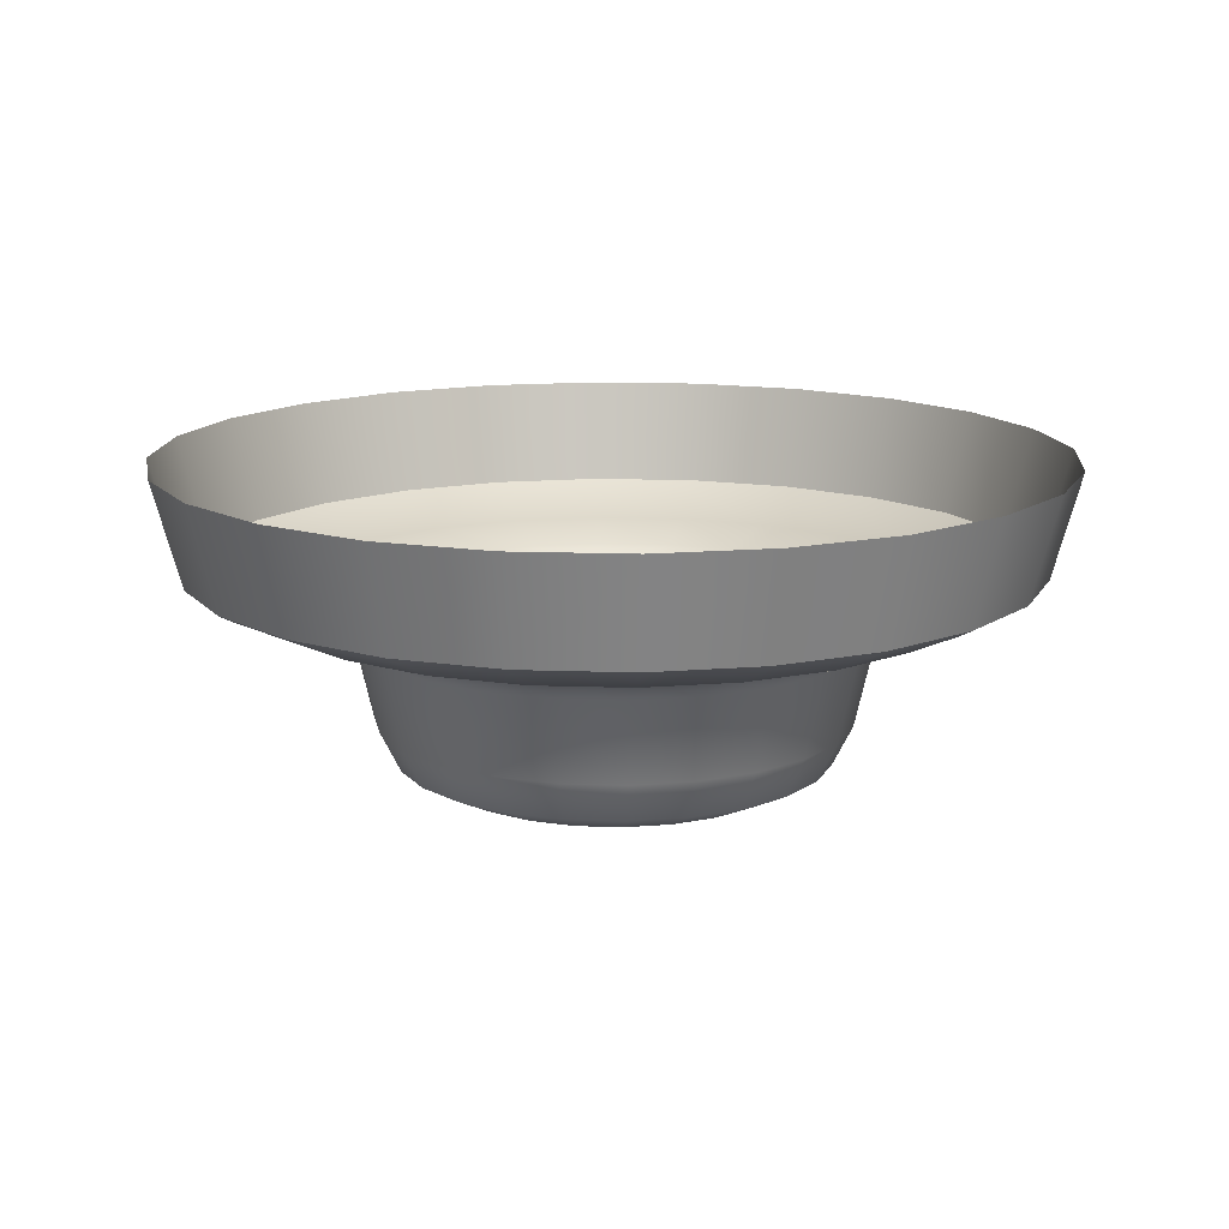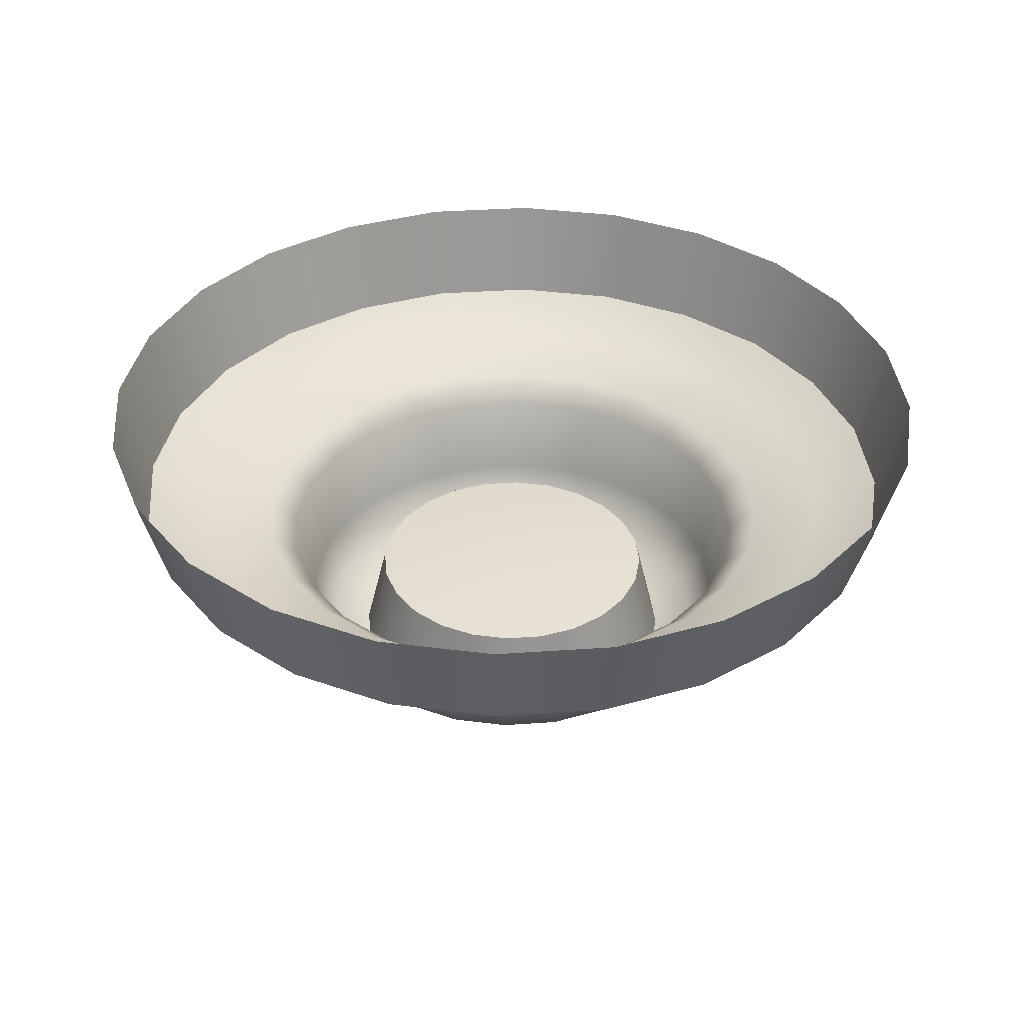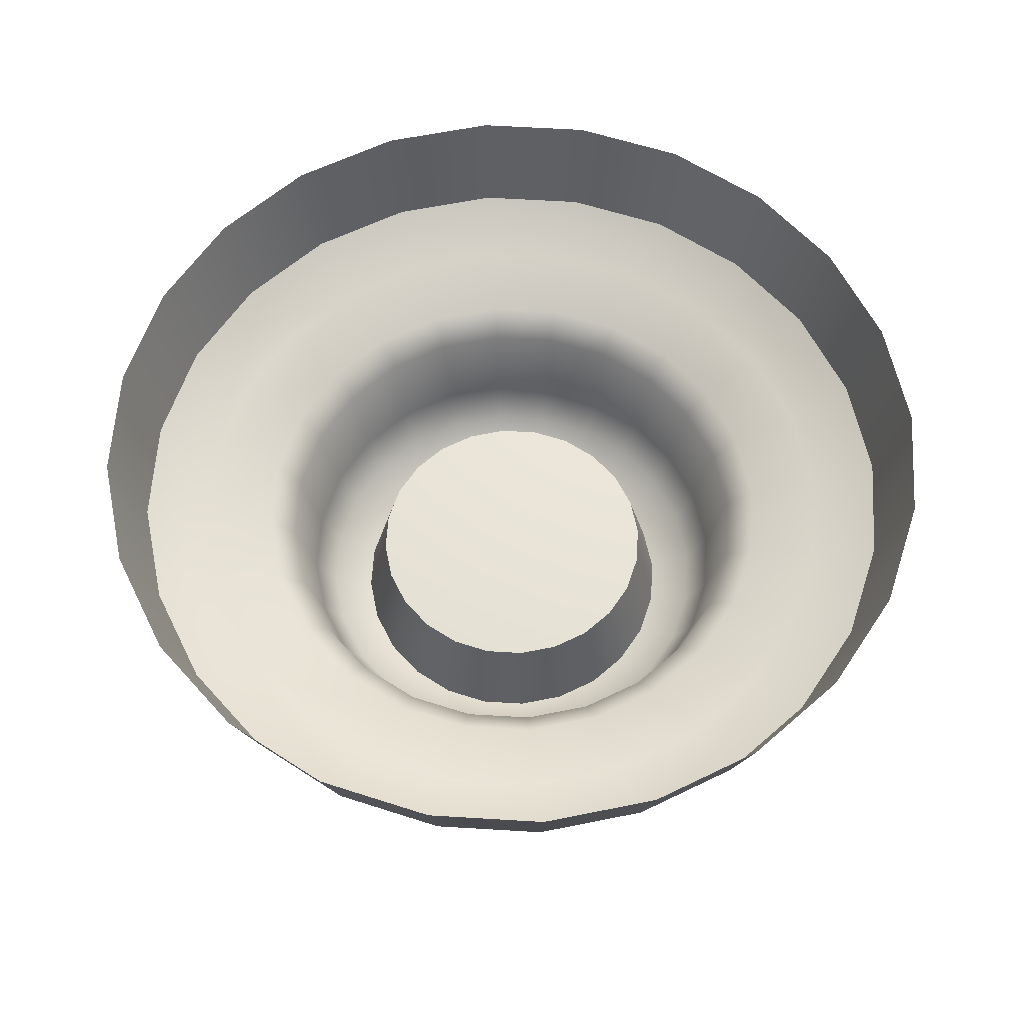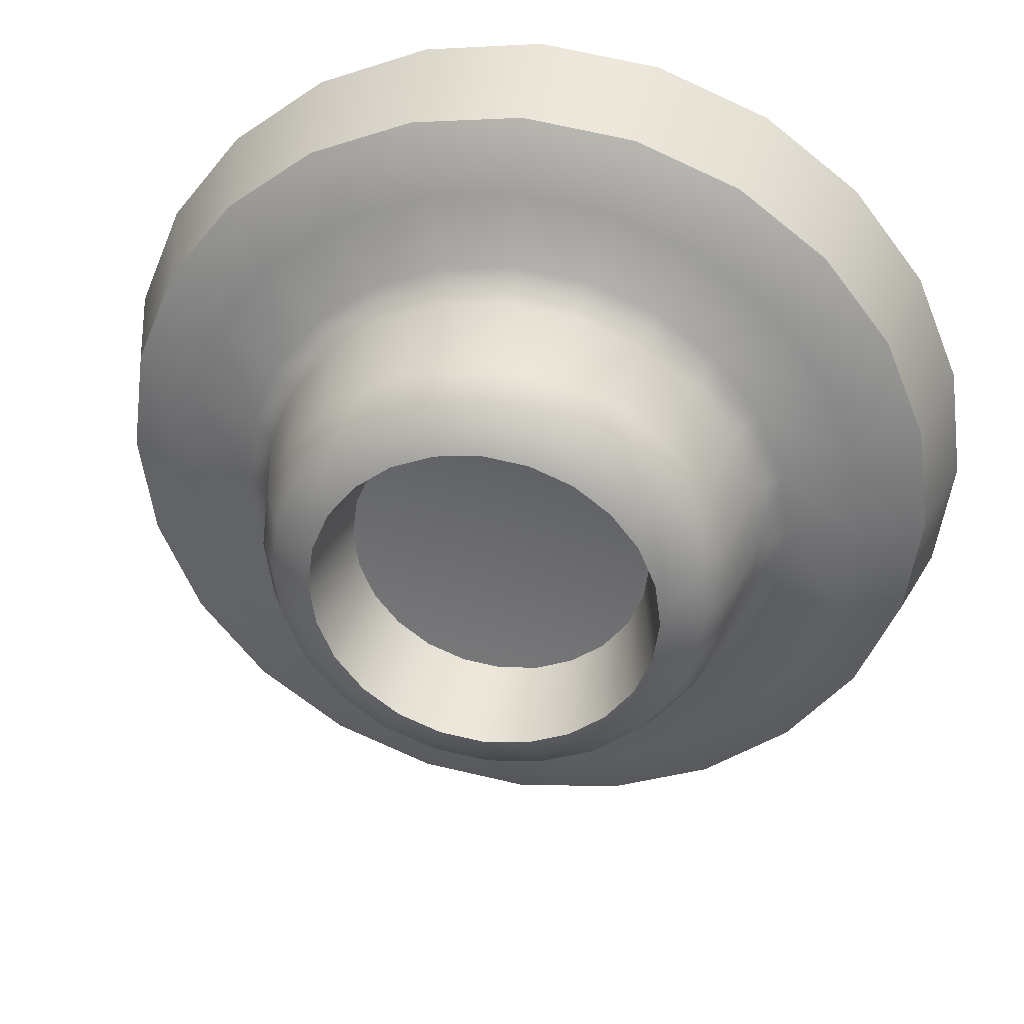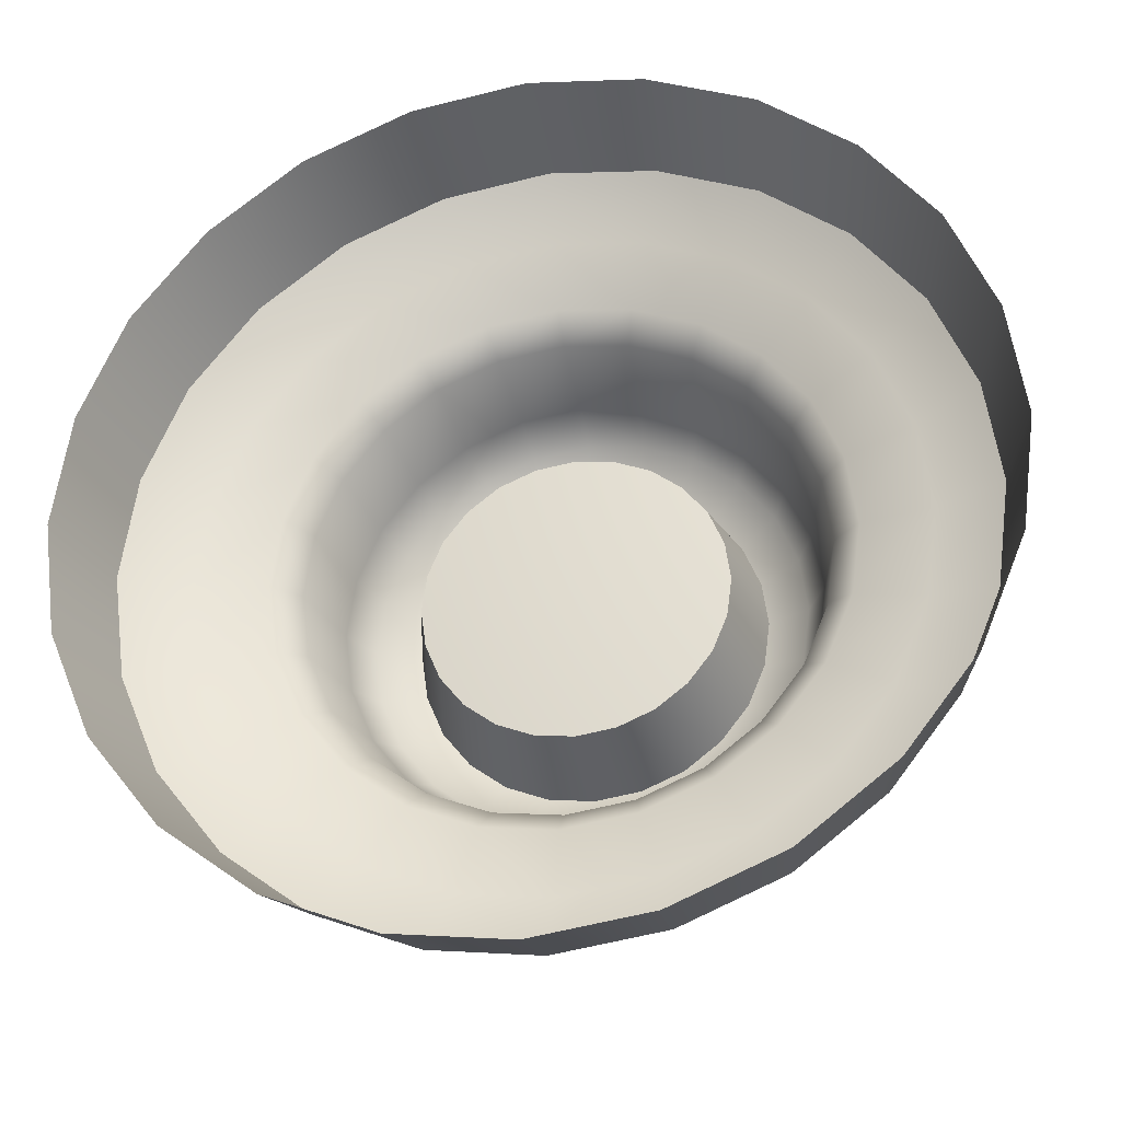
<metadata>
{"format":"obj","ext":"obj","renderer":"f3d","projection":"perspective","resolution":1024,"background":"white","views":[{"elev":13.9,"azim":-3.0,"up":"+Z"},{"elev":36.5,"azim":167.2,"up":"+Z"},{"elev":61.0,"azim":25.9,"up":"+Z"},{"elev":35.1,"azim":-169.6,"up":"+Y"},{"elev":-30.7,"azim":11.9,"up":"+Y"}]}
</metadata>
<code>
v 0.9668 1.033 0.1262
v 0.9333 1.283 0.1262
v 0.9972 1.3 0.3699
v 1.033 1.033 0.3699
v 0.8373 1.516 0.1262
v 0.8946 1.549 0.3699
v 0.6832 1.716 0.1262
v 0.73 1.763 0.3699
v 0.4834 1.87 0.1262
v 0.5165 1.928 0.3699
v 0.2501 1.966 0.1262
v 0.2672 2.03 0.3699
v 1e-05 2 0.1262
v 1e-05 2.066 0.3699
v -0.2501 1.966 0.1262
v -0.2672 2.03 0.3699
v -0.4834 1.87 0.1262
v -0.5165 1.928 0.3699
v -0.6833 1.716 0.1262
v -0.73 1.763 0.3699
v -0.8373 1.516 0.1262
v -0.8946 1.549 0.3699
v -0.9333 1.283 0.1262
v -0.9972 1.3 0.3699
v -0.9668 1.033 0.1262
v -1.033 1.033 0.3699
v -0.9333 0.7829 0.1262
v -0.9972 0.7658 0.3699
v -0.8373 0.5496 0.1262
v -0.8946 0.5165 0.3699
v -0.6832 0.3497 0.1262
v -0.73 0.303 0.3699
v -0.4834 0.1957 0.1262
v -0.5165 0.1384 0.3699
v -0.2501 0.09965 0.1262
v -0.2672 0.0358 0.3699
v -1e-05 0.06615 0.1262
v -1e-05 0 0.3699
v 0.2501 0.09967 0.1262
v 0.2672 0.0358 0.3699
v 0.4834 0.1957 0.1262
v 0.5165 0.1384 0.3699
v 0.6832 0.3497 0.1262
v 0.73 0.303 0.3699
v 0.8373 0.5496 0.1262
v 0.8946 0.5165 0.3699
v 0.9333 0.7829 0.1262
v 0.9972 0.7658 0.3699
v 0.4734 1.306 -0.2303
v 0.5277 1.174 -0.2303
v 0.4821 1.162 -0.3241
v 0.4325 1.283 -0.3241
v 0.3893 1.137 -0.3699
v 0.3492 1.235 -0.3699
v 0.4032 1.033 -0.3699
v 0.4994 1.033 -0.3241
v 0.2733 1.506 -0.2303
v 0.3863 1.419 -0.2303
v 0.3529 1.386 -0.3241
v 0.2497 1.465 -0.3241
v 0.285 1.318 -0.3699
v 0.2016 1.382 -0.3699
v 0 1.58 -0.2303
v 0.1414 1.561 -0.2303
v 0.1292 1.515 -0.3241
v 0 1.532 -0.3241
v 0.1043 1.422 -0.3699
v 0 1.436 -0.3699
v -0.2733 1.506 -0.2303
v -0.1414 1.561 -0.2303
v -0.1292 1.515 -0.3241
v -0.2497 1.465 -0.3241
v -0.1043 1.422 -0.3699
v -0.2016 1.382 -0.3699
v -0.4734 1.306 -0.2303
v -0.3863 1.419 -0.2303
v -0.3529 1.386 -0.3241
v -0.4325 1.283 -0.3241
v -0.285 1.318 -0.3699
v -0.3492 1.235 -0.3699
v -0.5466 1.033 -0.2303
v -0.5277 1.174 -0.2303
v -0.4821 1.162 -0.3241
v -0.4994 1.033 -0.3241
v -0.3893 1.137 -0.3699
v -0.4032 1.033 -0.3699
v -0.4734 0.7597 -0.2303
v -0.5277 0.8916 -0.2303
v -0.4821 0.9038 -0.3241
v -0.4325 0.7833 -0.3241
v -0.3893 0.9287 -0.3699
v -0.3492 0.8314 -0.3699
v -0.2733 0.5596 -0.2303
v -0.3863 0.6467 -0.2303
v -0.3529 0.6801 -0.3241
v -0.2497 0.6005 -0.3241
v -0.285 0.748 -0.3699
v -0.2016 0.6838 -0.3699
v 0 0.4863 -0.2303
v -0.1414 0.5053 -0.2303
v -0.1292 0.5509 -0.3241
v 0 0.5336 -0.3241
v -0.1043 0.6437 -0.3699
v 0 0.6297 -0.3699
v 0.2733 0.5596 -0.2303
v 0.1414 0.5053 -0.2303
v 0.1292 0.5509 -0.3241
v 0.2497 0.6005 -0.3241
v 0.1043 0.6437 -0.3699
v 0.2016 0.6838 -0.3699
v 0.4734 0.7597 -0.2303
v 0.3863 0.6467 -0.2303
v 0.3529 0.6801 -0.3241
v 0.4325 0.7833 -0.3241
v 0.285 0.748 -0.3699
v 0.3492 0.8314 -0.3699
v 0.5466 1.033 -0.2303
v 0.5277 0.8916 -0.2303
v 0.4821 0.9038 -0.3241
v 0.3893 0.9287 -0.3699
v 0.5706 1.186 -0.03565
v 0.5119 1.328 -0.03565
v 0.591 1.033 -0.03565
v 0.4177 1.451 -0.03565
v 0.2955 1.545 -0.03565
v 0.1529 1.604 -0.03565
v 0 1.624 -0.03565
v -0.1529 1.604 -0.03565
v -0.2955 1.545 -0.03565
v -0.4177 1.451 -0.03565
v -0.5118 1.328 -0.03565
v -0.5705 1.186 -0.03565
v -0.591 1.033 -0.03565
v -0.5705 0.8801 -0.03565
v -0.5118 0.7375 -0.03565
v -0.4177 0.6153 -0.03565
v -0.2955 0.5211 -0.03565
v -0.1529 0.4624 -0.03565
v 0 0.442 -0.03565
v 0.1529 0.4624 -0.03565
v 0.2955 0.5211 -0.03565
v 0.4177 0.6153 -0.03565
v 0.5119 0.7375 -0.03565
v 0.5706 0.8801 -0.03565
v 0.7053 1.44 0.05417
v 0.7862 1.244 0.05417
v 0.6286 1.201 0.02234
v 0.5639 1.359 0.02234
v 0.8144 1.033 0.05417
v 0.6512 1.033 0.02234
v 0.7862 0.8223 0.05417
v 0.6286 0.8645 0.02234
v 0.7053 0.6258 0.05417
v 0.5639 0.7074 0.02234
v 0.5755 0.4575 0.05417
v 0.4602 0.5728 0.02234
v 0.4072 0.3277 0.05417
v 0.3256 0.469 0.02234
v 0.2107 0.2468 0.05417
v 0.1684 0.4044 0.02234
v 0 0.2186 0.05417
v 0 0.3818 0.02234
v -0.2107 0.2468 0.05417
v -0.1684 0.4044 0.02234
v -0.4072 0.3277 0.05417
v -0.3256 0.469 0.02234
v -0.5755 0.4574 0.05417
v -0.4602 0.5728 0.02234
v -0.7053 0.6258 0.05417
v -0.564 0.7074 0.02234
v -0.7862 0.8223 0.05417
v -0.6286 0.8645 0.02234
v -0.8144 1.033 0.05417
v -0.6512 1.033 0.02234
v -0.7862 1.244 0.05417
v -0.6286 1.201 0.02234
v -0.7053 1.44 0.05417
v -0.564 1.359 0.02234
v -0.5755 1.609 0.05417
v -0.4602 1.493 0.02234
v -0.4072 1.738 0.05417
v -0.3256 1.597 0.02234
v -0.2106 1.819 0.05417
v -0.1684 1.662 0.02234
v 1e-05 1.847 0.05417
v 1e-05 1.684 0.02234
v 0.2107 1.819 0.05417
v 0.1684 1.662 0.02234
v 0.4072 1.738 0.05417
v 0.3256 1.597 0.02234
v 0.5755 1.609 0.05417
v 0.4602 1.493 0.02234
v 0.3507 1.033 -0.153
v 0.3385 1.124 -0.153
v 0.3037 1.208 -0.153
v 0.2478 1.281 -0.153
v 0.1753 1.337 -0.153
v 0.09071 1.371 -0.153
v 0 1.384 -0.153
v -0.0907 1.371 -0.153
v -0.1753 1.337 -0.153
v -0.2478 1.281 -0.153
v -0.3037 1.208 -0.153
v -0.3385 1.124 -0.153
v -0.3507 1.033 -0.153
v -0.3385 0.9423 -0.153
v -0.3037 0.8577 -0.153
v -0.2478 0.7852 -0.153
v -0.1753 0.7293 -0.153
v -0.0907 0.6945 -0.153
v 0 0.6823 -0.153
v 0.09071 0.6945 -0.153
v 0.1753 0.7293 -0.153
v 0.2478 0.7852 -0.153
v 0.3037 0.8577 -0.153
v 0.3385 0.9423 -0.153
v 0 1.033 -0.128
v 0.9038 1.275 0.1098
v 0.8108 1.501 0.1098
v 0.9038 0.7908 0.1098
v 0.9363 1.033 0.1098
v 0.6617 0.3713 0.1098
v 0.8108 0.5648 0.1098
v 0.2422 0.1291 0.1098
v 0.4682 0.2221 0.1098
v -0.2422 0.1291 0.1098
v -1e-05 0.09671 0.1098
v -0.6616 0.3713 0.1098
v -0.4681 0.2221 0.1098
v -0.9038 0.7908 0.1098
v -0.8108 0.5648 0.1098
v -0.9038 1.275 0.1098
v -0.9363 1.033 0.1098
v -0.6617 1.695 0.1098
v -0.8108 1.501 0.1098
v -0.2422 1.937 0.1098
v -0.4681 1.844 0.1098
v 0.2422 1.937 0.1098
v 1e-05 1.969 0.1098
v 0.6616 1.695 0.1098
v 0.4681 1.844 0.1098
f 1 2 3
f 1 3 4
f 2 5 6
f 2 6 3
f 5 7 8
f 5 8 6
f 7 9 10
f 7 10 8
f 9 11 12
f 9 12 10
f 11 13 14
f 11 14 12
f 13 15 16
f 13 16 14
f 15 17 18
f 15 18 16
f 17 19 20
f 17 20 18
f 19 21 22
f 19 22 20
f 21 23 24
f 21 24 22
f 23 25 26
f 23 26 24
f 25 27 28
f 25 28 26
f 27 29 30
f 27 30 28
f 29 31 32
f 29 32 30
f 31 33 34
f 31 34 32
f 33 35 36
f 33 36 34
f 35 37 38
f 35 38 36
f 37 39 40
f 37 40 38
f 39 41 42
f 39 42 40
f 41 43 44
f 41 44 42
f 43 45 46
f 43 46 44
f 45 47 48
f 45 48 46
f 47 1 4
f 47 4 48
f 49 50 51
f 49 51 52
f 51 53 54
f 51 54 52
f 55 53 51
f 55 51 56
f 57 58 59
f 57 59 60
f 59 61 62
f 59 62 60
f 54 61 59
f 54 59 52
f 63 64 65
f 63 65 66
f 65 67 68
f 65 68 66
f 62 67 65
f 62 65 60
f 69 70 71
f 69 71 72
f 71 73 74
f 71 74 72
f 68 73 71
f 68 71 66
f 75 76 77
f 75 77 78
f 77 79 80
f 77 80 78
f 74 79 77
f 74 77 72
f 81 82 83
f 81 83 84
f 83 85 86
f 83 86 84
f 80 85 83
f 80 83 78
f 87 88 89
f 87 89 90
f 89 91 92
f 89 92 90
f 86 91 89
f 86 89 84
f 93 94 95
f 93 95 96
f 95 97 98
f 95 98 96
f 92 97 95
f 92 95 90
f 99 100 101
f 99 101 102
f 101 103 104
f 101 104 102
f 98 103 101
f 98 101 96
f 105 106 107
f 105 107 108
f 107 109 110
f 107 110 108
f 104 109 107
f 104 107 102
f 111 112 113
f 111 113 114
f 113 115 116
f 113 116 114
f 110 115 113
f 110 113 108
f 117 118 119
f 117 119 56
f 119 120 55
f 119 55 56
f 116 120 119
f 116 119 114
f 121 50 49
f 121 49 122
f 50 121 123
f 50 123 117
f 124 58 57
f 124 57 125
f 58 124 122
f 58 122 49
f 126 64 63
f 126 63 127
f 64 126 125
f 64 125 57
f 128 70 69
f 128 69 129
f 70 128 127
f 70 127 63
f 130 76 75
f 130 75 131
f 76 130 129
f 76 129 69
f 132 82 81
f 132 81 133
f 82 132 131
f 82 131 75
f 134 88 87
f 134 87 135
f 88 134 133
f 88 133 81
f 136 94 93
f 136 93 137
f 94 136 135
f 94 135 87
f 138 100 99
f 138 99 139
f 100 138 137
f 100 137 93
f 140 106 105
f 140 105 141
f 106 140 139
f 106 139 99
f 142 112 111
f 142 111 143
f 112 142 141
f 112 141 105
f 144 118 117
f 144 117 123
f 118 144 143
f 118 143 111
f 145 146 147
f 145 147 148
f 146 149 150
f 146 150 147
f 149 151 152
f 149 152 150
f 151 153 154
f 151 154 152
f 153 155 156
f 153 156 154
f 155 157 158
f 155 158 156
f 157 159 160
f 157 160 158
f 159 161 162
f 159 162 160
f 161 163 164
f 161 164 162
f 163 165 166
f 163 166 164
f 165 167 168
f 165 168 166
f 167 169 170
f 167 170 168
f 169 171 172
f 169 172 170
f 171 173 174
f 171 174 172
f 173 175 176
f 173 176 174
f 175 177 178
f 175 178 176
f 177 179 180
f 177 180 178
f 179 181 182
f 179 182 180
f 181 183 184
f 181 184 182
f 183 185 186
f 183 186 184
f 185 187 188
f 185 188 186
f 187 189 190
f 187 190 188
f 189 191 192
f 189 192 190
f 191 145 148
f 191 148 192
f 193 194 53
f 193 53 55
f 194 195 54
f 194 54 53
f 195 196 61
f 195 61 54
f 196 197 62
f 196 62 61
f 197 198 67
f 197 67 62
f 198 199 68
f 198 68 67
f 199 200 73
f 199 73 68
f 200 201 74
f 200 74 73
f 201 202 79
f 201 79 74
f 202 203 80
f 202 80 79
f 203 204 85
f 203 85 80
f 204 205 86
f 204 86 85
f 205 206 91
f 205 91 86
f 206 207 92
f 206 92 91
f 207 208 97
f 207 97 92
f 208 209 98
f 208 98 97
f 209 210 103
f 209 103 98
f 210 211 104
f 210 104 103
f 211 212 109
f 211 109 104
f 212 213 110
f 212 110 109
f 213 214 115
f 213 115 110
f 214 215 116
f 214 116 115
f 215 216 120
f 215 120 116
f 216 193 55
f 216 55 120
f 193 217 194
f 194 217 195
f 195 217 196
f 196 217 197
f 197 217 198
f 198 217 199
f 199 217 200
f 200 217 201
f 201 217 202
f 202 217 203
f 203 217 204
f 204 217 205
f 205 217 206
f 206 217 207
f 207 217 208
f 208 217 209
f 209 217 210
f 210 217 211
f 211 217 212
f 212 217 213
f 213 217 214
f 214 217 215
f 215 217 216
f 216 217 193
f 2 218 219
f 2 219 5
f 47 220 221
f 47 221 1
f 43 222 223
f 43 223 45
f 39 224 225
f 39 225 41
f 35 226 227
f 35 227 37
f 31 228 229
f 31 229 33
f 27 230 231
f 27 231 29
f 23 232 233
f 23 233 25
f 19 234 235
f 19 235 21
f 15 236 237
f 15 237 17
f 11 238 239
f 11 239 13
f 7 240 241
f 7 241 9
f 145 191 240
f 145 240 219
f 191 189 241
f 191 241 240
f 189 187 238
f 189 238 241
f 185 183 236
f 185 236 239
f 181 179 234
f 181 234 237
f 177 175 232
f 177 232 235
f 173 171 230
f 173 230 233
f 169 167 228
f 169 228 231
f 165 163 226
f 165 226 229
f 161 159 224
f 161 224 227
f 157 155 222
f 157 222 225
f 153 151 220
f 153 220 223
f 149 146 218
f 149 218 221
f 221 220 151
f 221 151 149
f 223 222 155
f 223 155 153
f 225 224 159
f 225 159 157
f 227 226 163
f 227 163 161
f 229 228 167
f 229 167 165
f 231 230 171
f 231 171 169
f 233 232 175
f 233 175 173
f 235 234 179
f 235 179 177
f 237 236 183
f 237 183 181
f 239 238 187
f 239 187 185
f 219 218 146
f 219 146 145
f 218 2 1
f 218 1 221
f 220 47 45
f 220 45 223
f 222 43 41
f 222 41 225
f 224 39 37
f 224 37 227
f 226 35 33
f 226 33 229
f 228 31 29
f 228 29 231
f 230 27 25
f 230 25 233
f 232 23 21
f 232 21 235
f 234 19 17
f 234 17 237
f 236 15 13
f 236 13 239
f 238 11 9
f 238 9 241
f 240 7 5
f 240 5 219
f 51 50 117
f 51 117 56
f 59 58 49
f 59 49 52
f 65 64 57
f 65 57 60
f 71 70 63
f 71 63 66
f 77 76 69
f 77 69 72
f 83 82 75
f 83 75 78
f 89 88 81
f 89 81 84
f 95 94 87
f 95 87 90
f 101 100 93
f 101 93 96
f 107 106 99
f 107 99 102
f 113 112 105
f 113 105 108
f 119 118 111
f 119 111 114
f 122 148 147
f 122 147 121
f 121 147 150
f 121 150 123
f 125 190 192
f 125 192 124
f 124 192 148
f 124 148 122
f 127 186 188
f 127 188 126
f 126 188 190
f 126 190 125
f 129 182 184
f 129 184 128
f 128 184 186
f 128 186 127
f 131 178 180
f 131 180 130
f 130 180 182
f 130 182 129
f 133 174 176
f 133 176 132
f 132 176 178
f 132 178 131
f 135 170 172
f 135 172 134
f 134 172 174
f 134 174 133
f 137 166 168
f 137 168 136
f 136 168 170
f 136 170 135
f 139 162 164
f 139 164 138
f 138 164 166
f 138 166 137
f 141 158 160
f 141 160 140
f 140 160 162
f 140 162 139
f 143 154 156
f 143 156 142
f 142 156 158
f 142 158 141
f 123 150 152
f 123 152 144
f 144 152 154
f 144 154 143

</code>
